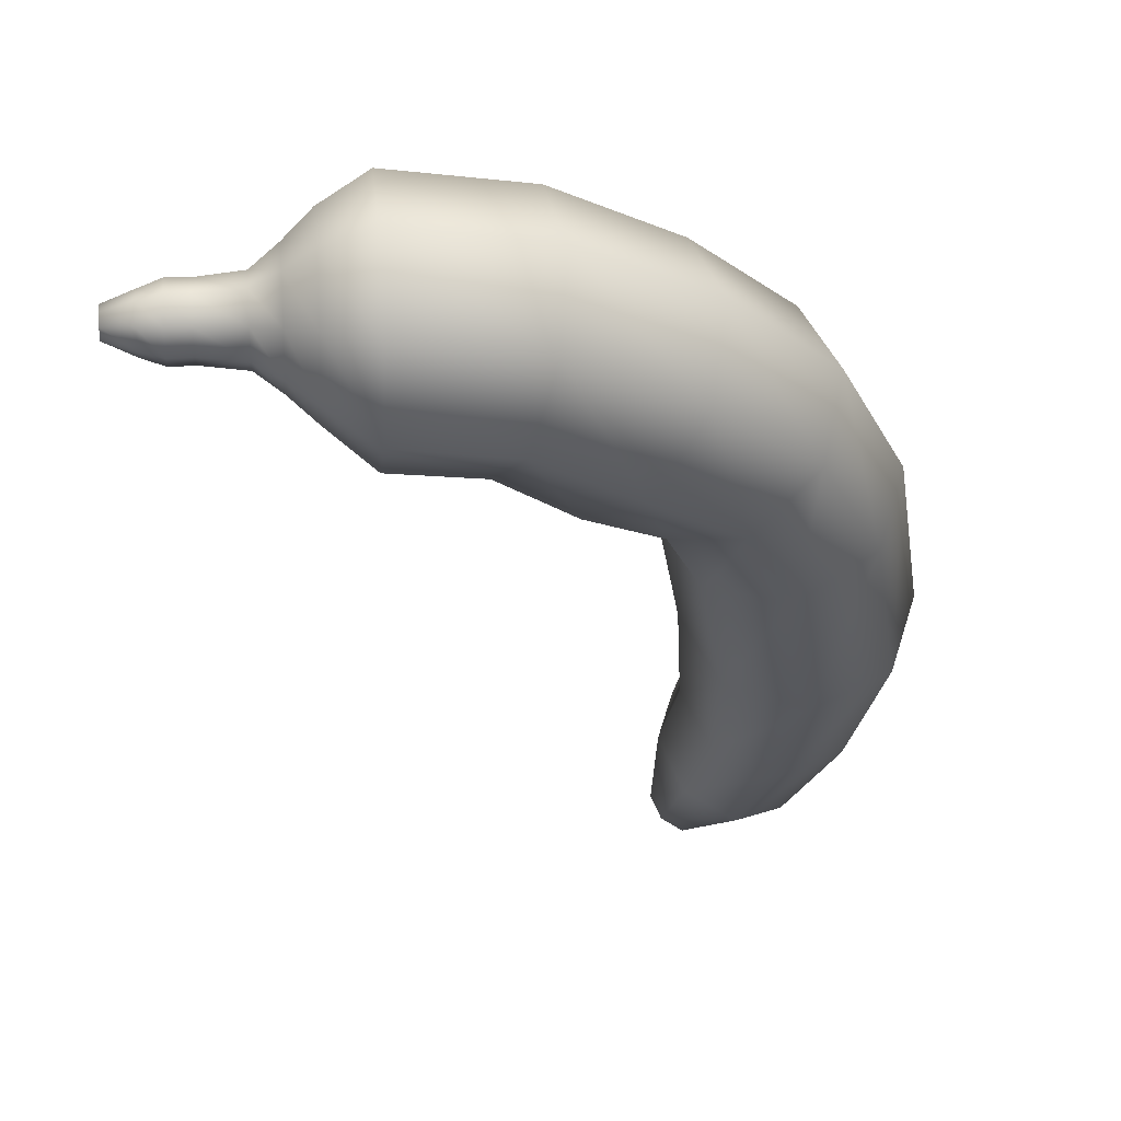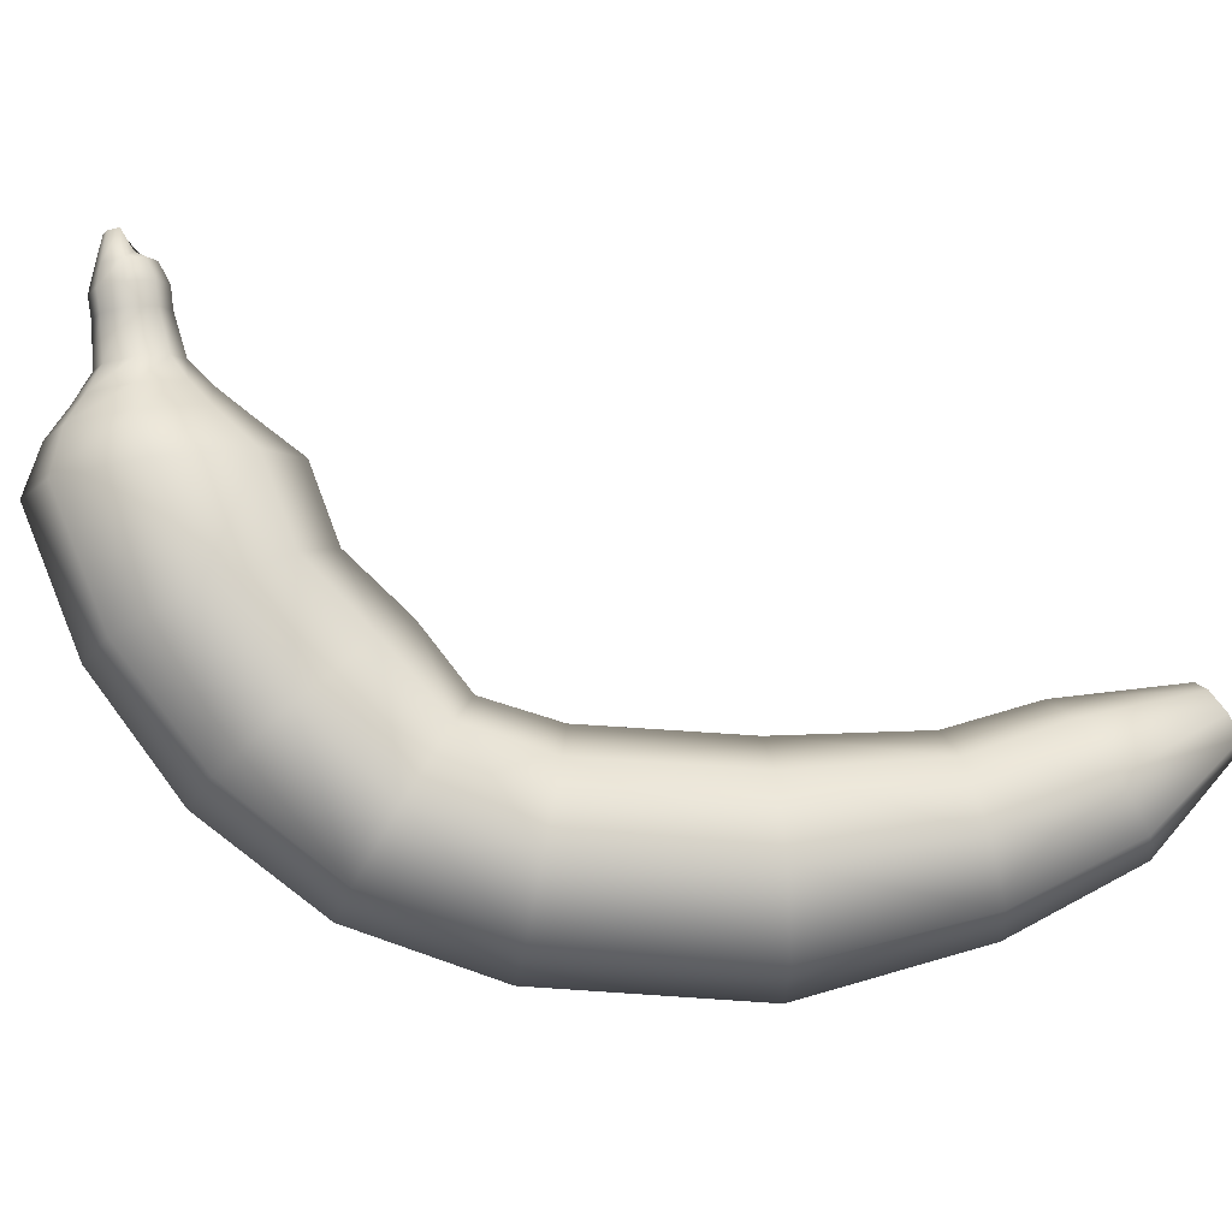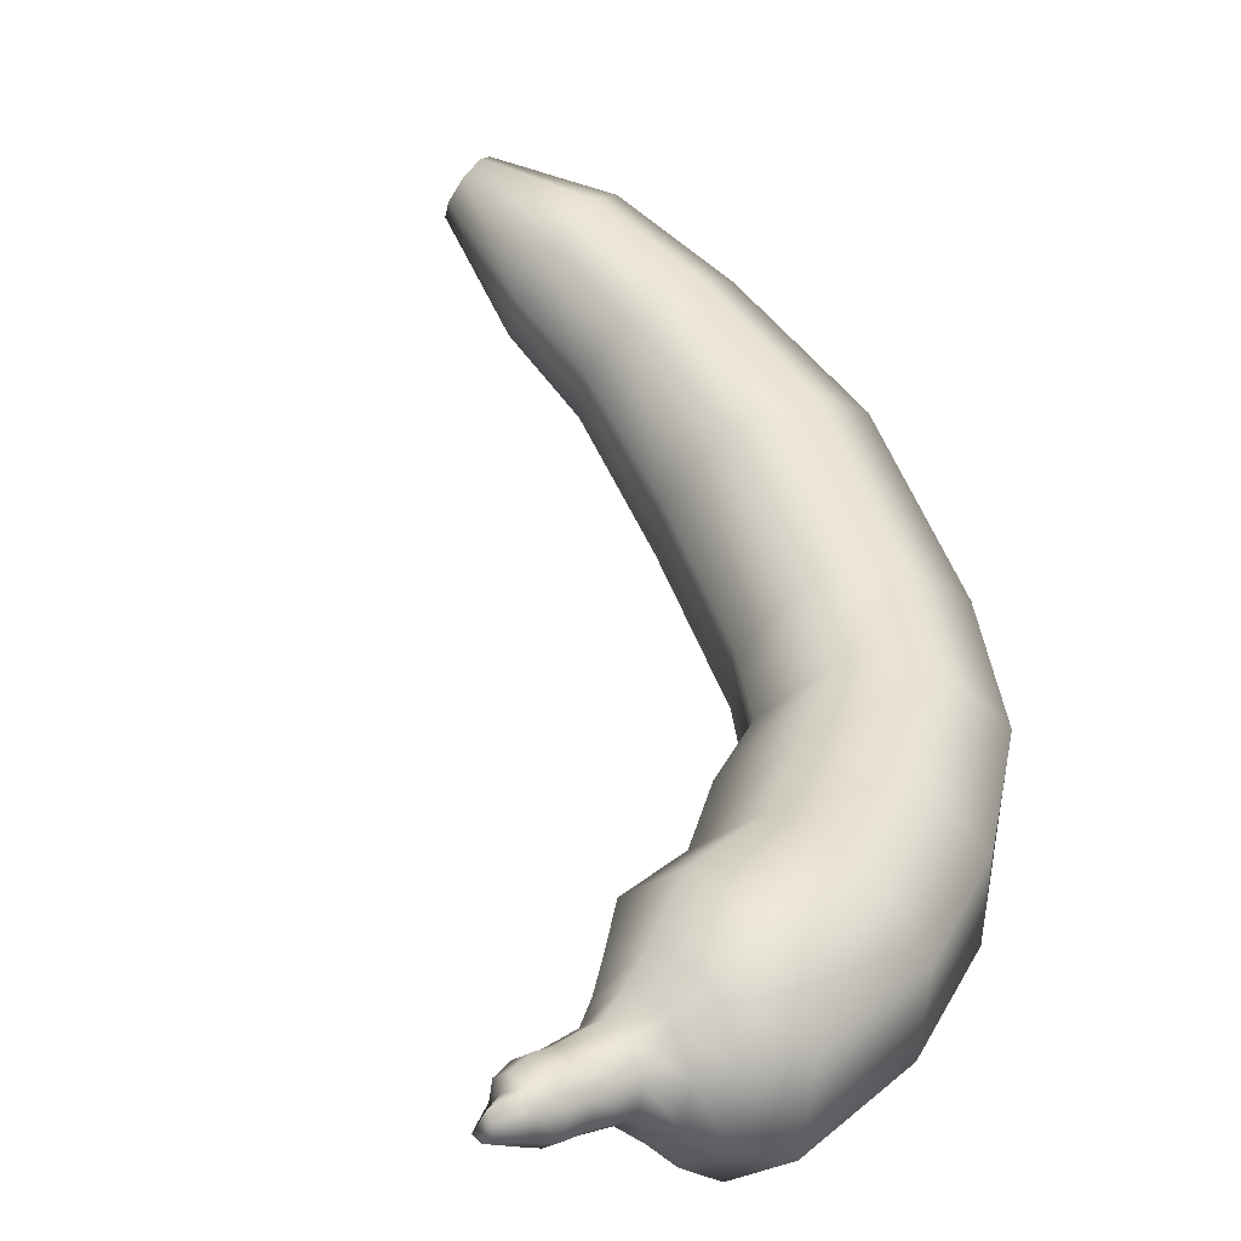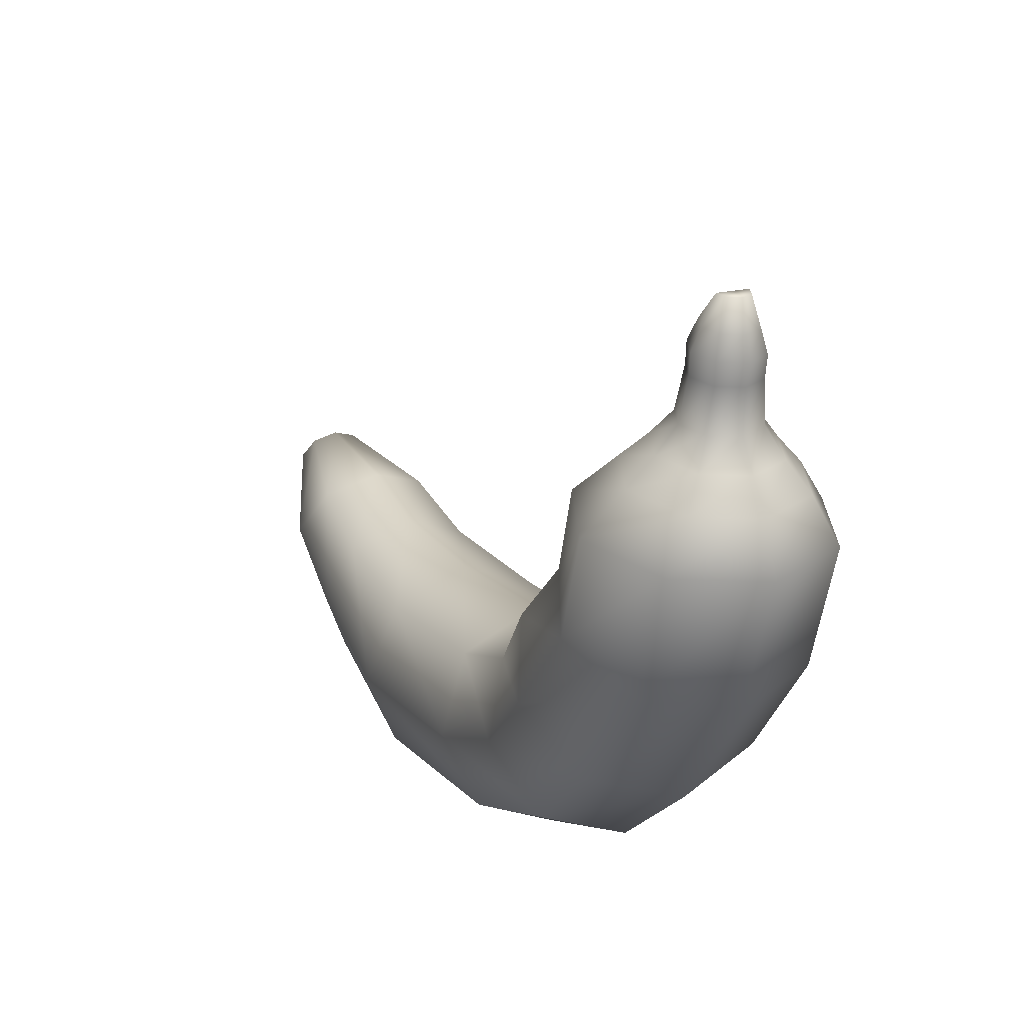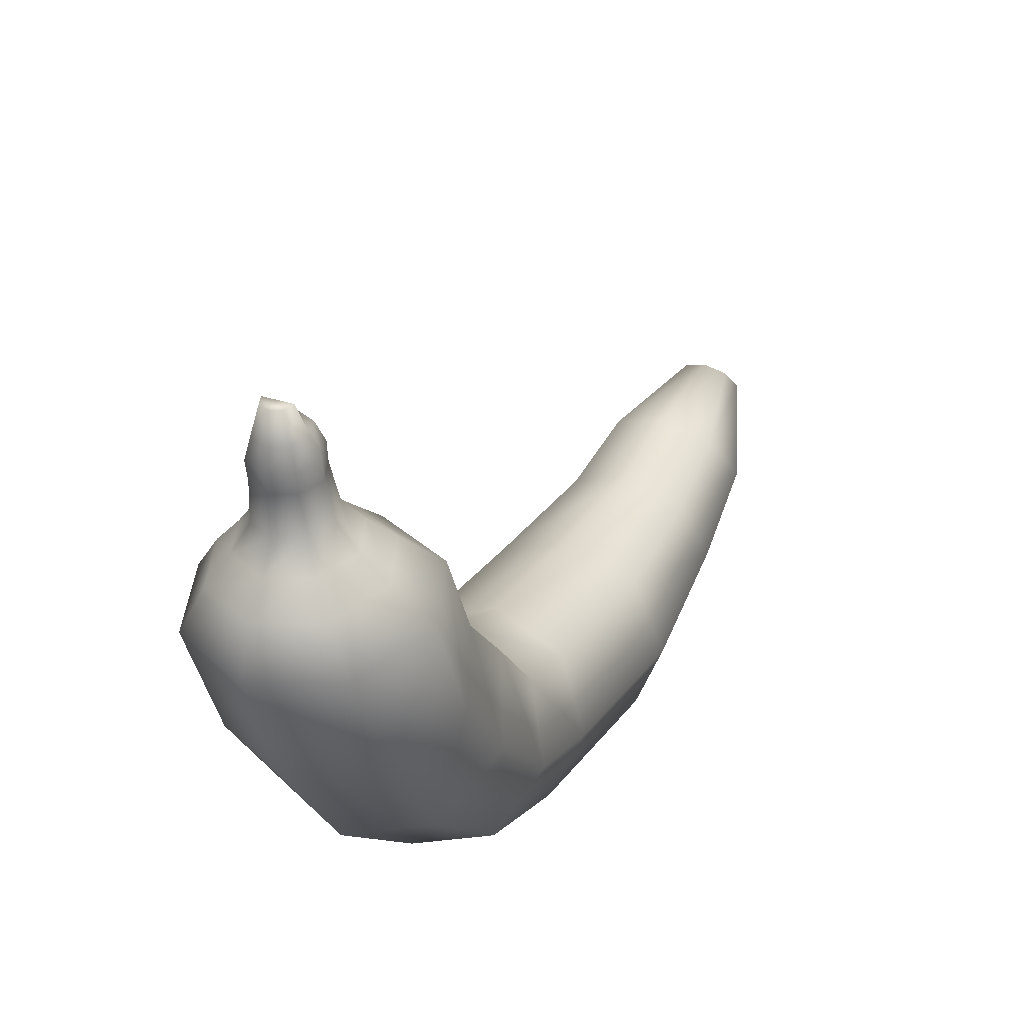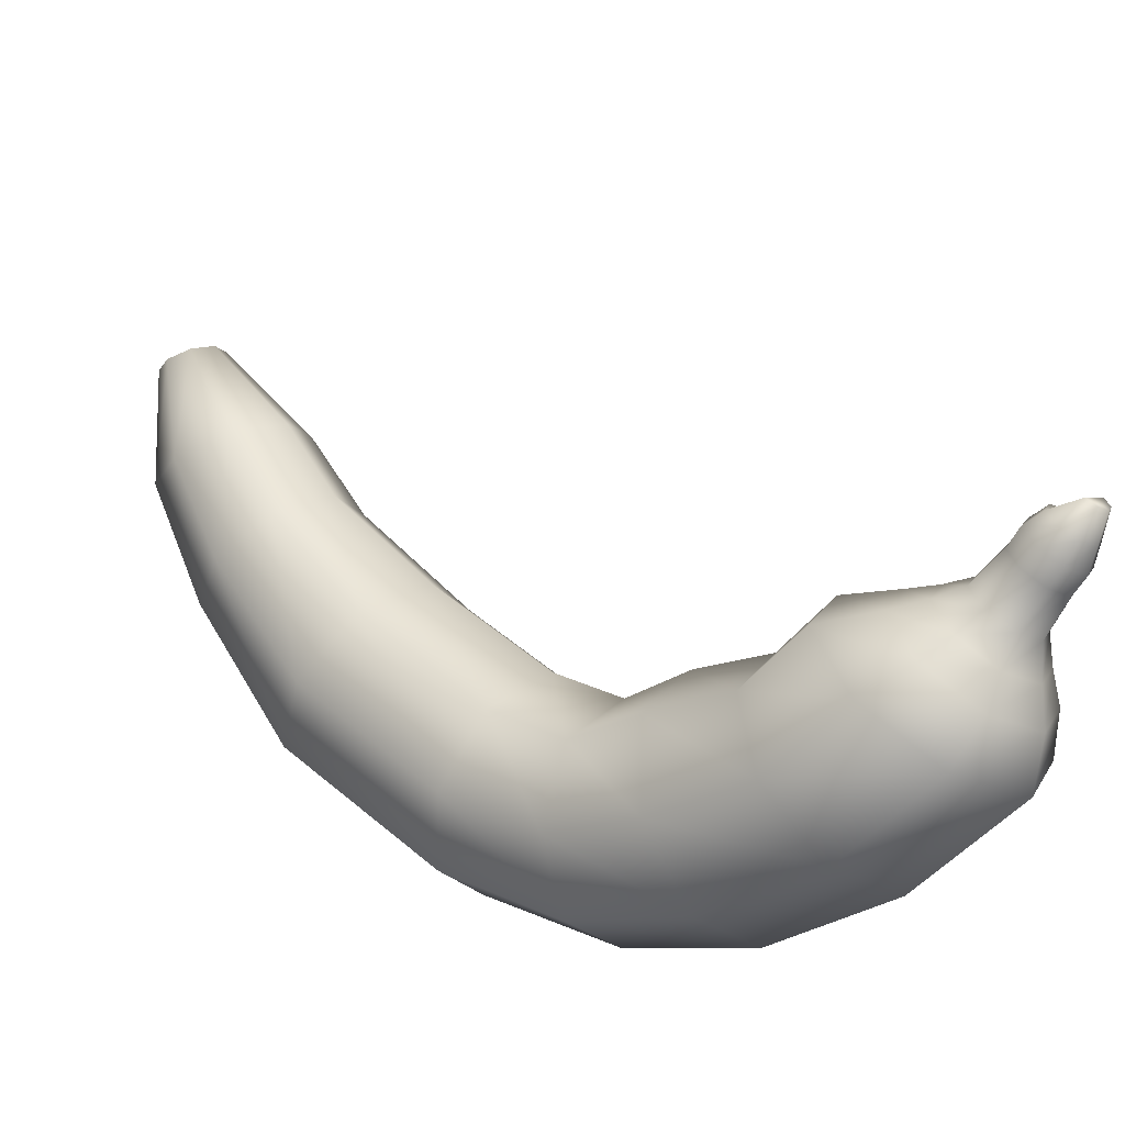
<metadata>
{"format":"obj","ext":"obj","renderer":"f3d","projection":"perspective","resolution":1024,"background":"white","views":[{"elev":-74.6,"azim":-83.4,"up":"+Z"},{"elev":-5.6,"azim":-45.9,"up":"+Y"},{"elev":8.3,"azim":-124.0,"up":"+Z"},{"elev":19.2,"azim":-158.5,"up":"+Y"},{"elev":30.4,"azim":-105.6,"up":"+Y"},{"elev":-69.0,"azim":154.9,"up":"+Z"}]}
</metadata>
<code>
o Circle.013_Circle.016
v 3.674 8.937 11.76
v 3.641 8.95 11.78
v 3.614 8.983 11.78
v 3.609 9.015 11.75
v 3.629 9.028 11.72
v 3.662 9.014 11.69
v 3.689 8.982 11.7
v 3.693 8.95 11.72
v 3.504 8.82 11.73
v 3.58 8.788 11.67
v 3.443 8.897 11.72
v 3.433 8.973 11.66
v 3.48 9.004 11.58
v 3.556 8.972 11.53
v 3.617 8.896 11.53
v 3.627 8.819 11.59
v 3.352 8.723 11.6
v 3.431 8.681 11.54
v 3.303 8.823 11.62
v 3.312 8.922 11.56
v 3.374 8.962 11.48
v 3.452 8.92 11.41
v 3.502 8.821 11.4
v 3.493 8.722 11.45
v 3.13 8.653 11.43
v 3.218 8.6 11.34
v 3.089 8.778 11.46
v 3.117 8.903 11.41
v 3.2 8.954 11.32
v 3.288 8.901 11.23
v 3.33 8.776 11.2
v 3.301 8.651 11.24
v 2.881 8.675 11.2
v 2.958 8.624 11.1
v 2.864 8.798 11.25
v 2.917 8.92 11.23
v 3.009 8.969 11.14
v 3.086 8.918 11.05
v 3.103 8.796 10.99
v 3.05 8.674 11.01
v 2.581 8.893 10.94
v 2.643 8.855 10.8
v 2.619 8.983 11.05
v 2.736 9.072 11.08
v 2.861 9.109 11.01
v 2.923 9.071 10.87
v 2.885 8.981 10.76
v 2.769 8.891 10.73
v 2.591 9.44 10.69
v 2.635 9.446 10.71
v 2.655 9.452 10.75
v 2.639 9.455 10.8
v 2.595 9.453 10.82
v 2.55 9.447 10.8
v 2.547 9.438 10.71
v 2.53 9.44 10.76
v 2.5 9.396 10.76
v 2.526 9.391 10.69
v 2.53 9.406 10.83
v 2.598 9.416 10.85
v 2.664 9.42 10.82
v 2.69 9.416 10.75
v 2.66 9.405 10.69
v 2.592 9.395 10.66
v 2.427 9.273 10.79
v 2.463 9.349 10.77
v 2.499 9.343 10.67
v 2.478 9.264 10.65
v 2.488 9.294 10.92
v 2.506 9.364 10.86
v 2.625 9.315 10.97
v 2.603 9.379 10.9
v 2.757 9.322 10.91
v 2.697 9.384 10.85
v 2.808 9.313 10.77
v 2.734 9.378 10.75
v 2.747 9.292 10.64
v 2.691 9.363 10.66
v 2.611 9.272 10.59
v 2.594 9.348 10.62
v 2.545 9.506 10.71
v 2.583 9.508 10.69
v 2.639 9.519 10.74
v 2.624 9.521 10.78
v 2.622 9.513 10.71
v 2.547 9.514 10.79
v 2.53 9.509 10.75
v 2.586 9.519 10.8
v 2.619 9.548 10.7
v 2.636 9.553 10.74
v 2.583 9.554 10.8
v 2.543 9.548 10.78
v 2.541 9.54 10.71
v 2.579 9.542 10.69
v 2.526 9.543 10.74
v 2.622 9.556 10.78
v 2.607 9.582 10.71
v 2.621 9.586 10.74
v 2.579 9.587 10.78
v 2.549 9.582 10.77
v 2.547 9.576 10.71
v 2.576 9.578 10.7
v 2.535 9.578 10.74
v 2.609 9.588 10.77
v 2.591 9.627 10.72
v 2.599 9.597 10.73
v 2.575 9.597 10.76
v 2.556 9.627 10.75
v 2.555 9.624 10.72
v 2.573 9.625 10.71
v 2.548 9.625 10.74
v 2.588 9.597 10.75
v 2.573 9.627 10.73
v 2.779 8.707 10.94
v 2.888 8.75 10.86
v 2.973 8.855 10.87
v 2.984 8.962 10.95
v 2.914 9.006 11.07
v 2.805 8.963 11.14
v 2.72 8.858 11.14
v 2.709 8.751 11.06
v 2.536 9.045 10.71
v 2.479 9.069 10.85
v 2.529 9.124 10.97
v 2.665 9.067 10.65
v 2.655 9.179 11.01
v 2.784 9.201 10.94
v 2.841 9.178 10.81
v 2.791 9.122 10.69
v 3.651 8.982 11.74
f 130 7 6 5
f 11 12 20 19
f 7 8 16 15
f 5 6 14 13
f 3 4 12 11
f 1 2 9 10
f 8 1 10 16
f 6 7 15 14
f 4 5 13 12
f 2 3 11 9
f 23 24 32 31
f 10 9 17 18
f 16 10 18 24
f 14 15 23 22
f 12 13 21 20
f 9 11 19 17
f 15 16 24 23
f 13 14 22 21
f 28 29 37 36
f 21 22 30 29
f 19 20 28 27
f 18 17 25 26
f 24 18 26 32
f 22 23 31 30
f 20 21 29 28
f 17 19 27 25
f 115 114 42 48
f 25 27 35 33
f 31 32 40 39
f 29 30 38 37
f 27 28 36 35
f 26 25 33 34
f 32 26 34 40
f 30 31 39 38
f 76 78 63 62
f 117 116 47 46
f 119 118 45 44
f 121 120 43 41
f 116 115 48 47
f 118 117 46 45
f 120 119 44 43
f 114 121 41 42
f 51 50 85 83
f 72 74 61 60
f 66 70 59 57
f 70 72 60 59
f 129 125 79 77
f 74 76 62 61
f 80 67 58 64
f 78 80 64 63
f 63 64 49 50
f 127 128 75 73
f 124 126 71 69
f 122 123 65 68
f 125 122 68 79
f 128 129 77 75
f 126 127 73 71
f 123 124 69 65
f 66 67 68 65
f 70 66 65 69
f 72 70 69 71
f 74 72 71 73
f 76 74 73 75
f 78 76 75 77
f 80 78 77 79
f 67 80 79 68
f 67 66 57 58
f 61 62 51 52
f 59 60 53 54
f 58 57 56 55
f 64 58 55 49
f 62 63 50 51
f 60 61 52 53
f 57 59 54 56
f 85 82 94 89
f 53 52 84 88
f 55 56 87 81
f 49 55 81 82
f 54 53 88 86
f 56 54 86 87
f 50 49 82 85
f 52 51 83 84
f 92 91 99 100
f 82 81 93 94
f 83 85 89 90
f 84 83 90 96
f 87 86 92 95
f 81 87 95 93
f 86 88 91 92
f 88 84 96 91
f 104 98 106 112
f 91 96 104 99
f 93 95 103 101
f 94 93 101 102
f 90 89 97 98
f 96 90 98 104
f 89 94 102 97
f 95 92 100 103
f 113 112 106 105
f 97 102 110 105
f 103 100 108 111
f 100 99 107 108
f 99 104 112 107
f 101 103 111 109
f 102 101 109 110
f 98 97 105 106
f 109 113 105 110
f 108 107 112 113
f 111 108 113 109
f 34 33 121 114
f 35 36 119 120
f 37 38 117 118
f 39 40 115 116
f 33 35 120 121
f 36 37 118 119
f 38 39 116 117
f 40 34 114 115
f 41 43 124 123
f 44 45 127 126
f 46 47 129 128
f 48 42 122 125
f 42 41 123 122
f 43 44 126 124
f 45 46 128 127
f 47 48 125 129
f 3 130 5 4
f 1 8 7 130
f 2 1 130 3

</code>
